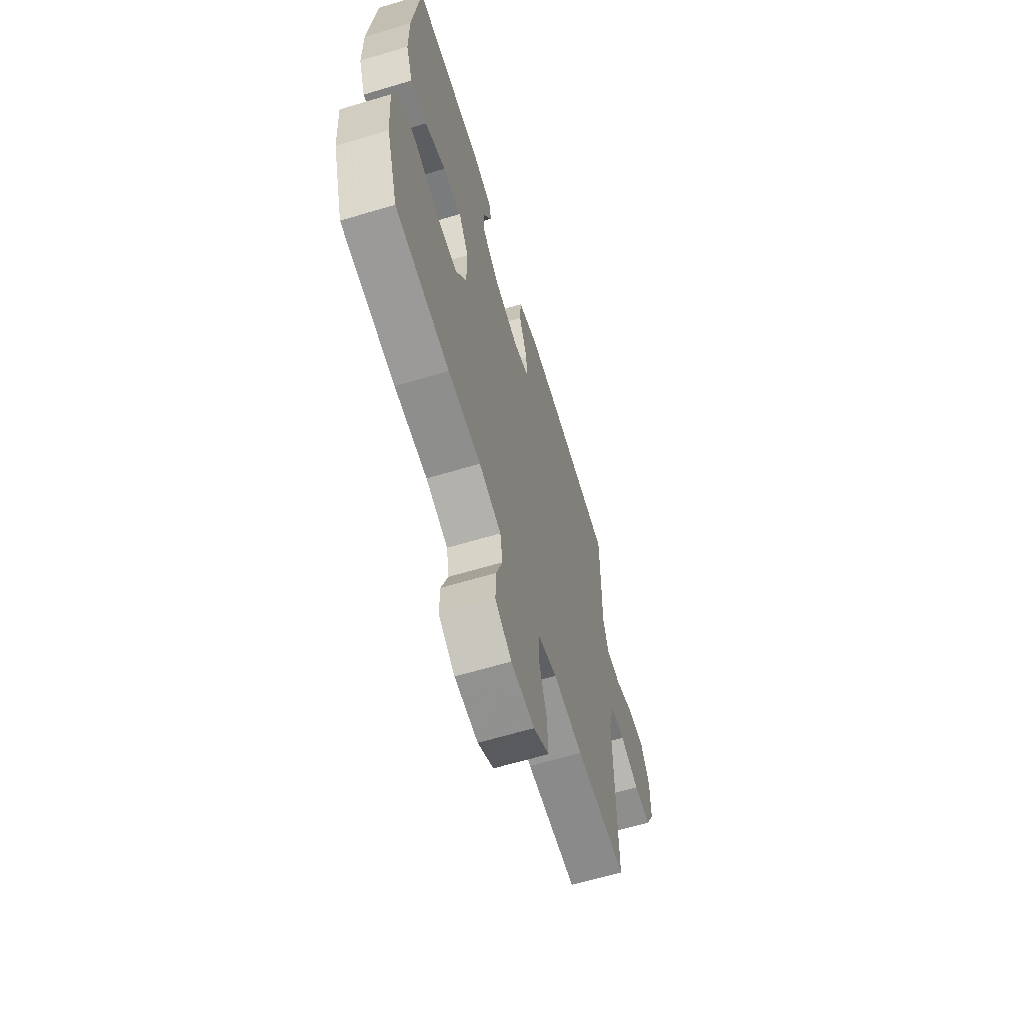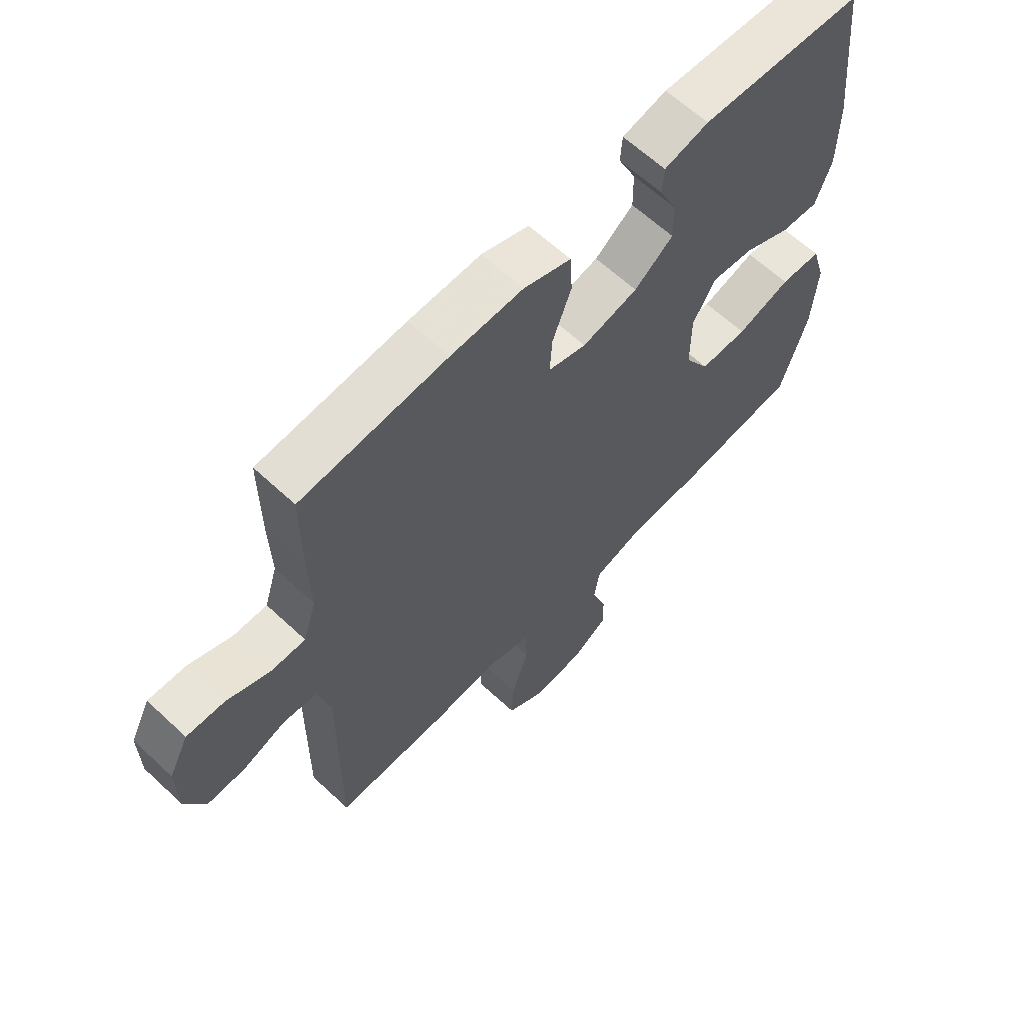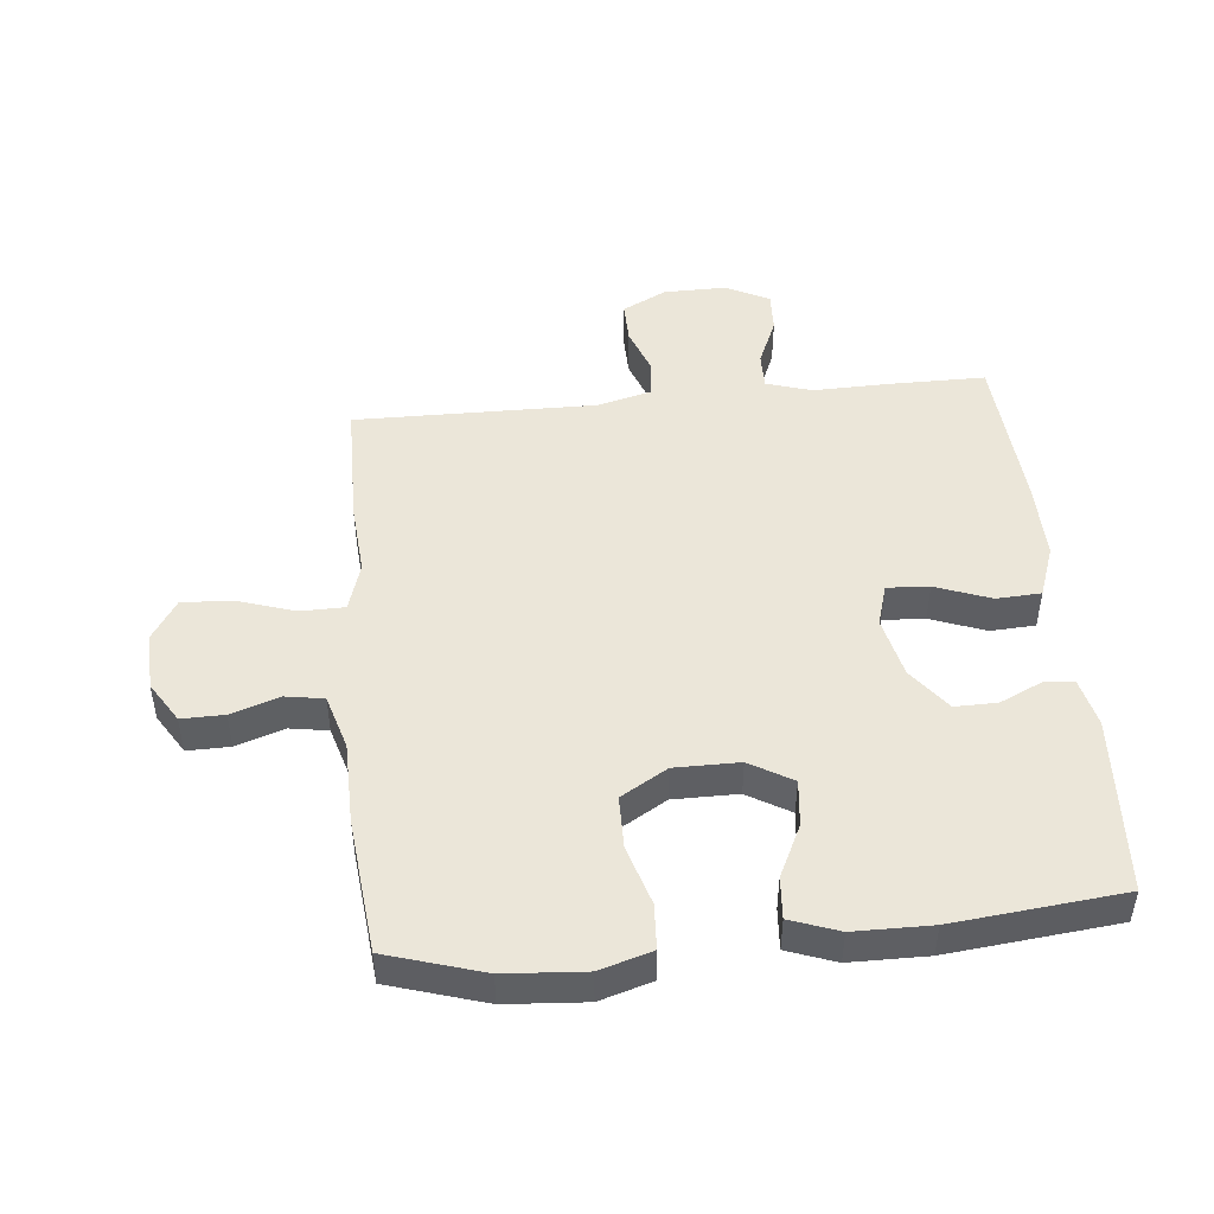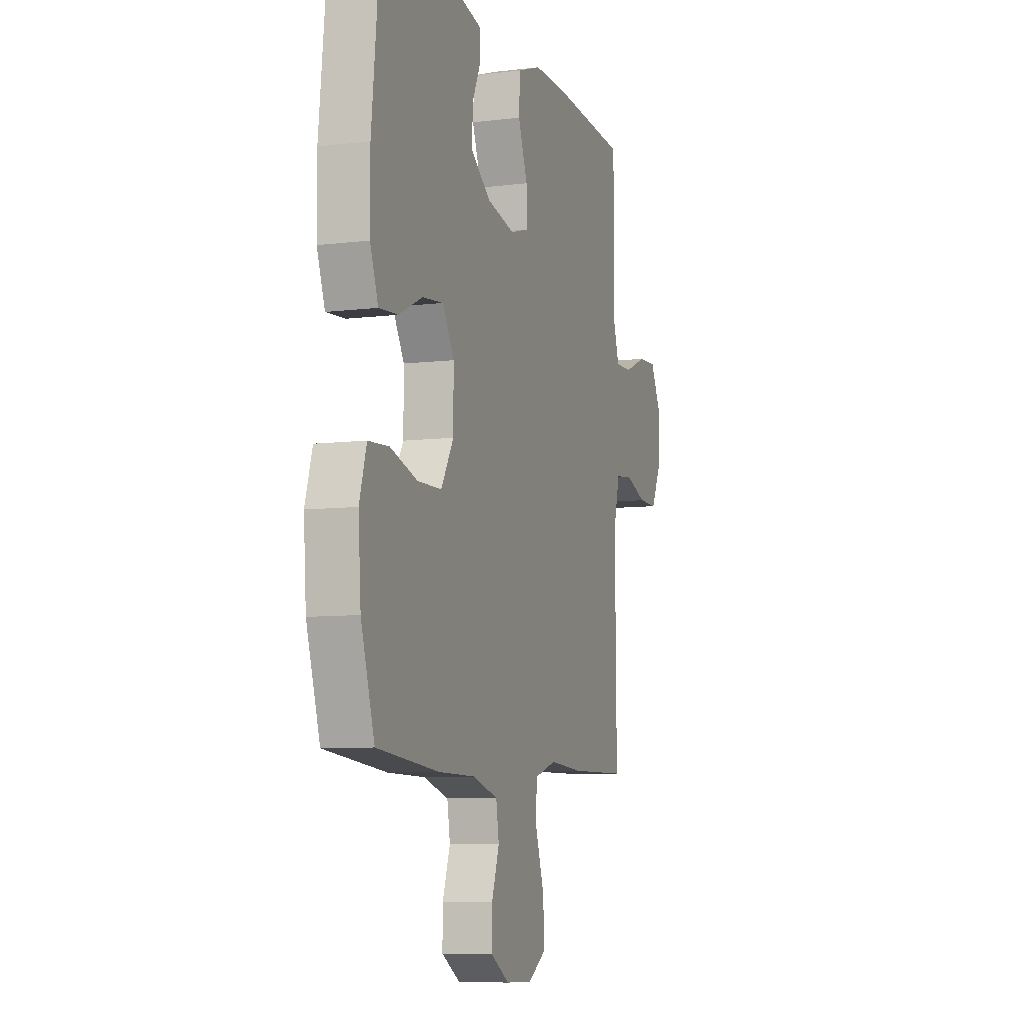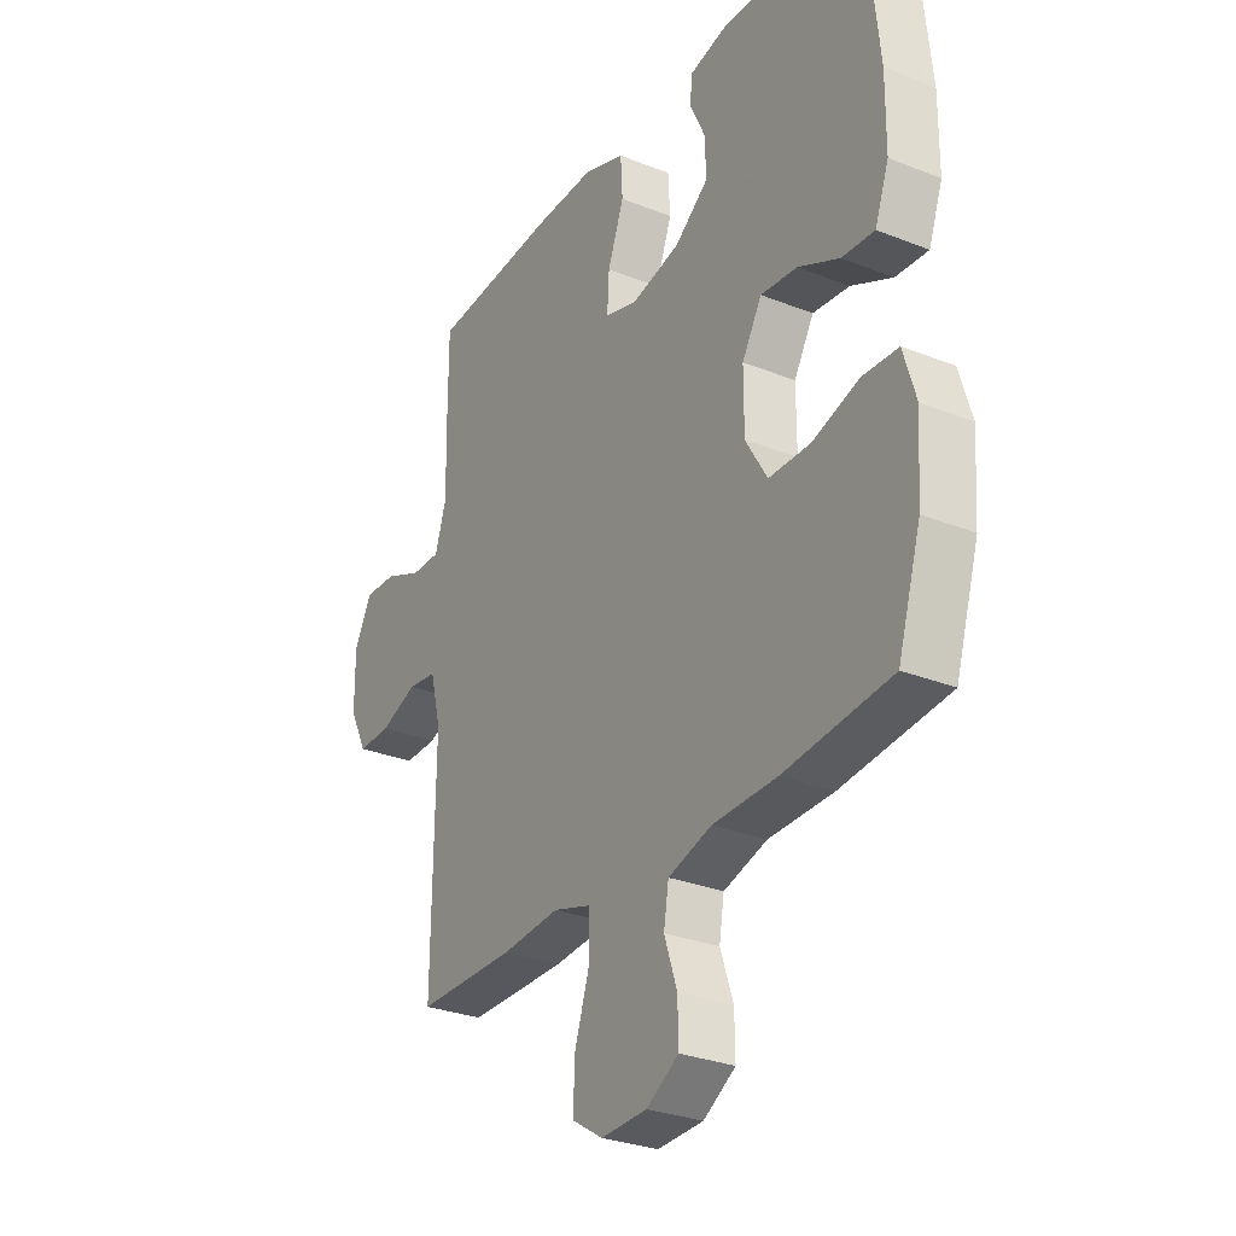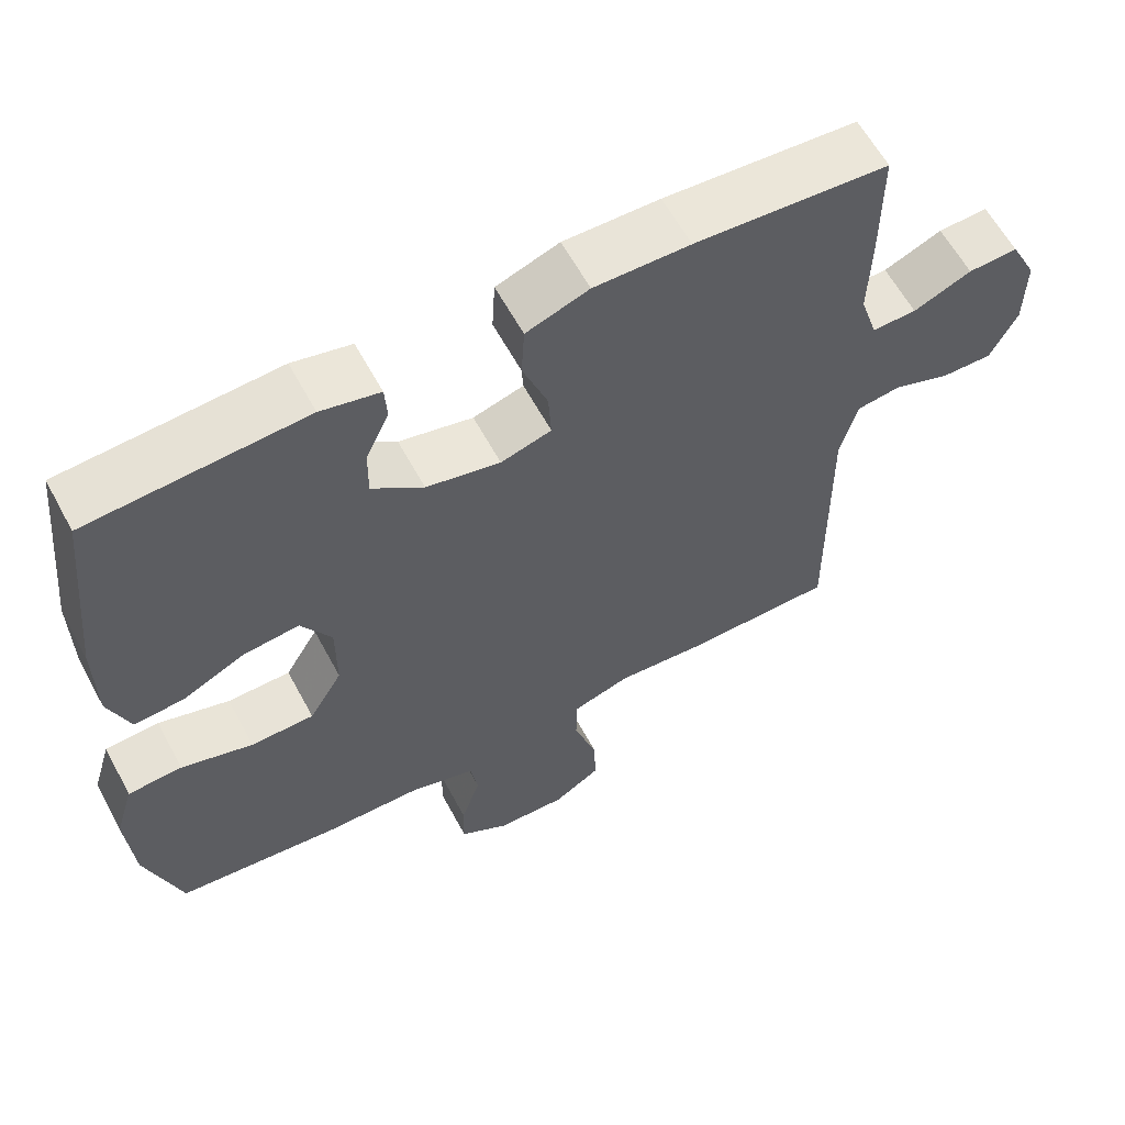
<metadata>
{"format":"obj","ext":"obj","renderer":"f3d","projection":"perspective","resolution":1024,"background":"white","views":[{"elev":-64.1,"azim":-73.2,"up":"+Z"},{"elev":63.1,"azim":133.3,"up":"+Z"},{"elev":47.5,"azim":-95.6,"up":"+Y"},{"elev":-7.8,"azim":-71.0,"up":"+Z"},{"elev":-29.4,"azim":-120.4,"up":"+Z"},{"elev":61.1,"azim":-28.3,"up":"+Z"}]}
</metadata>
<code>
v -0.5 0.07 -0.5
v -0.547 0.07 -0.347
v -0.556 0.07 -0.22
v -0.531 0.07 -0.137
v -0.459 0.07 -0.133
v -0.364 0.07 -0.162
v -0.28 0.07 -0.161
v -0.236 0.07 -0.087
v -0.236 0.07 0.016
v -0.276 0.07 0.084
v -0.35 0.07 0.076
v -0.433 0.07 0.036
v -0.499 0.07 0.031
v -0.527 0.07 0.108
v -0.528 0.07 0.231
v -0.5 0.07 0.5
v -0.215 0.07 0.518
v -0.137 0.07 0.5
v -0.134 0.07 0.452
v -0.165 0.07 0.385
v -0.166 0.07 0.318
v -0.098 0.07 0.266
v 0 0.07 0.244
v 0.067 0.07 0.264
v 0.063 0.07 0.331
v 0.03 0.07 0.419
v 0.034 0.07 0.49
v 0.117 0.07 0.52
v 0.244 0.07 0.518
v 0.5 0.07 0.5
v 0.5 0.07 0.341
v 0.497 0.07 0.225
v 0.52 0.07 0.152
v 0.579 0.07 0.153
v 0.656 0.07 0.186
v 0.722 0.07 0.189
v 0.757 0.07 0.12
v 0.756 0.07 0.02
v 0.72 0.07 -0.051
v 0.653 0.07 -0.05
v 0.577 0.07 -0.022
v 0.518 0.07 -0.03
v 0.496 0.07 -0.116
v 0.5 0.07 -0.5
v 0.3 0.07 -0.502
v 0.182 0.07 -0.493
v 0.105 0.07 -0.517
v 0.104 0.07 -0.588
v 0.134 0.07 -0.68
v 0.138 0.07 -0.759
v 0.075 0.07 -0.799
v -0.018 0.07 -0.796
v -0.083 0.07 -0.756
v -0.082 0.07 -0.688
v -0.056 0.07 -0.611
v -0.066 0.07 -0.55
v -0.154 0.07 -0.524
v -0.284 0.07 -0.522
v -0.5 0 -0.5
v -0.547 0 -0.347
v -0.556 0 -0.22
v -0.531 0 -0.137
v -0.459 0 -0.133
v -0.364 0 -0.162
v -0.28 0 -0.161
v -0.236 0 -0.087
v -0.236 0 0.016
v -0.276 0 0.084
v -0.35 0 0.076
v -0.433 0 0.036
v -0.499 0 0.031
v -0.527 0 0.108
v -0.528 0 0.231
v -0.5 0 0.5
v -0.215 0 0.518
v -0.137 0 0.5
v -0.134 0 0.452
v -0.165 0 0.385
v -0.166 0 0.318
v -0.098 0 0.266
v 0 0 0.244
v 0.067 0 0.264
v 0.063 0 0.331
v 0.03 0 0.419
v 0.034 0 0.49
v 0.117 0 0.52
v 0.244 0 0.518
v 0.5 0 0.5
v 0.5 0 0.341
v 0.497 0 0.225
v 0.52 0 0.152
v 0.579 0 0.153
v 0.656 0 0.186
v 0.722 0 0.189
v 0.757 0 0.12
v 0.756 0 0.02
v 0.72 0 -0.051
v 0.653 0 -0.05
v 0.577 0 -0.022
v 0.518 0 -0.03
v 0.496 0 -0.116
v 0.5 0 -0.5
v 0.3 0 -0.502
v 0.182 0 -0.493
v 0.105 0 -0.517
v 0.104 0 -0.588
v 0.134 0 -0.68
v 0.138 0 -0.759
v 0.075 0 -0.799
v -0.018 0 -0.796
v -0.083 0 -0.756
v -0.082 0 -0.688
v -0.056 0 -0.611
v -0.066 0 -0.55
v -0.154 0 -0.524
v -0.284 0 -0.522
f 4 5 6
f 3 4 6
f 2 3 6
f 1 2 6
f 58 1 6
f 57 58 6
f 56 57 6 7
f 53 54 55
f 52 53 55
f 51 52 55
f 50 51 55
f 49 50 55
f 48 49 55
f 47 48 55 56
f 56 7 8
f 47 56 8
f 46 47 8
f 46 8 9
f 45 46 9
f 44 45 9
f 43 44 9
f 39 40 41
f 38 39 41
f 37 38 41
f 36 37 41
f 35 36 41
f 34 35 41
f 33 34 41 42
f 43 9 10
f 42 43 10
f 33 42 10
f 32 33 10
f 30 31 32
f 29 30 32
f 28 29 32
f 27 28 32
f 26 27 32
f 25 26 32
f 18 19 20
f 17 18 20
f 16 17 20
f 15 16 20
f 14 15 20
f 13 14 20
f 12 13 20
f 11 12 20
f 11 20 21
f 10 11 21 22
f 24 25 32
f 23 24 32 10
f 10 22 23
f 64 63 62
f 64 62 61
f 64 61 60
f 64 60 59
f 64 59 116
f 64 116 115
f 65 64 115 114
f 113 112 111
f 113 111 110
f 113 110 109
f 113 109 108
f 113 108 107
f 113 107 106
f 114 113 106 105
f 66 65 114
f 66 114 105
f 66 105 104
f 67 66 104
f 67 104 103
f 67 103 102
f 67 102 101
f 99 98 97
f 99 97 96
f 99 96 95
f 99 95 94
f 99 94 93
f 99 93 92
f 100 99 92 91
f 68 67 101
f 68 101 100
f 68 100 91
f 68 91 90
f 90 89 88
f 90 88 87
f 90 87 86
f 90 86 85
f 90 85 84
f 90 84 83
f 78 77 76
f 78 76 75
f 78 75 74
f 78 74 73
f 78 73 72
f 78 72 71
f 78 71 70
f 78 70 69
f 79 78 69
f 80 79 69 68
f 90 83 82
f 68 90 82 81
f 81 80 68
f 1 59 60 2
f 2 60 61 3
f 3 61 62 4
f 4 62 63 5
f 5 63 64 6
f 6 64 65 7
f 7 65 66 8
f 8 66 67 9
f 9 67 68 10
f 10 68 69 11
f 11 69 70 12
f 12 70 71 13
f 13 71 72 14
f 14 72 73 15
f 15 73 74 16
f 16 74 75 17
f 17 75 76 18
f 18 76 77 19
f 19 77 78 20
f 20 78 79 21
f 21 79 80 22
f 22 80 81 23
f 23 81 82 24
f 24 82 83 25
f 25 83 84 26
f 26 84 85 27
f 27 85 86 28
f 28 86 87 29
f 29 87 88 30
f 30 88 89 31
f 31 89 90 32
f 32 90 91 33
f 33 91 92 34
f 34 92 93 35
f 35 93 94 36
f 36 94 95 37
f 37 95 96 38
f 38 96 97 39
f 39 97 98 40
f 40 98 99 41
f 41 99 100 42
f 42 100 101 43
f 43 101 102 44
f 44 102 103 45
f 45 103 104 46
f 46 104 105 47
f 47 105 106 48
f 48 106 107 49
f 49 107 108 50
f 50 108 109 51
f 51 109 110 52
f 52 110 111 53
f 53 111 112 54
f 54 112 113 55
f 55 113 114 56
f 56 114 115 57
f 57 115 116 58
f 58 116 59 1

</code>
